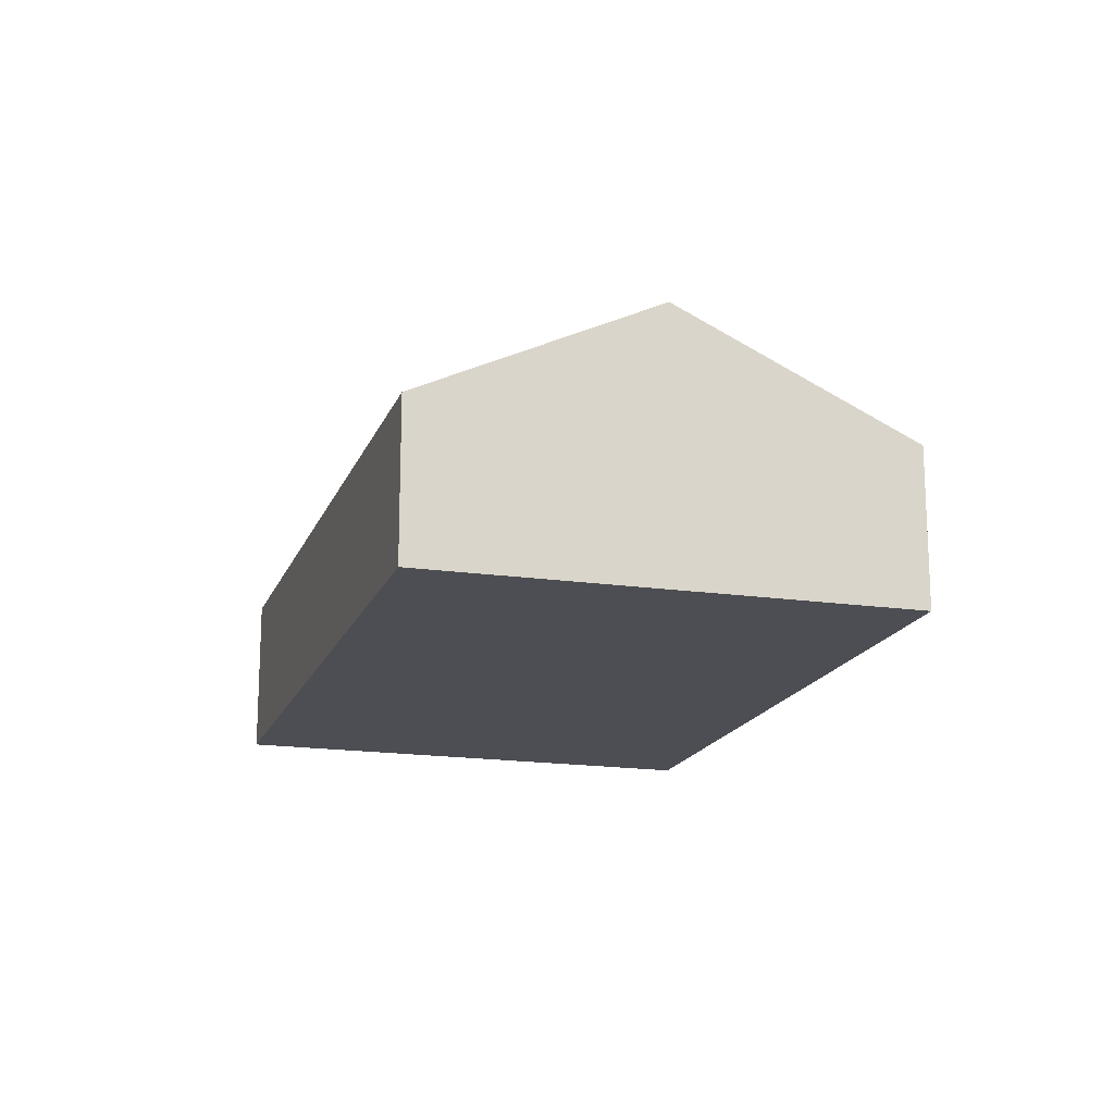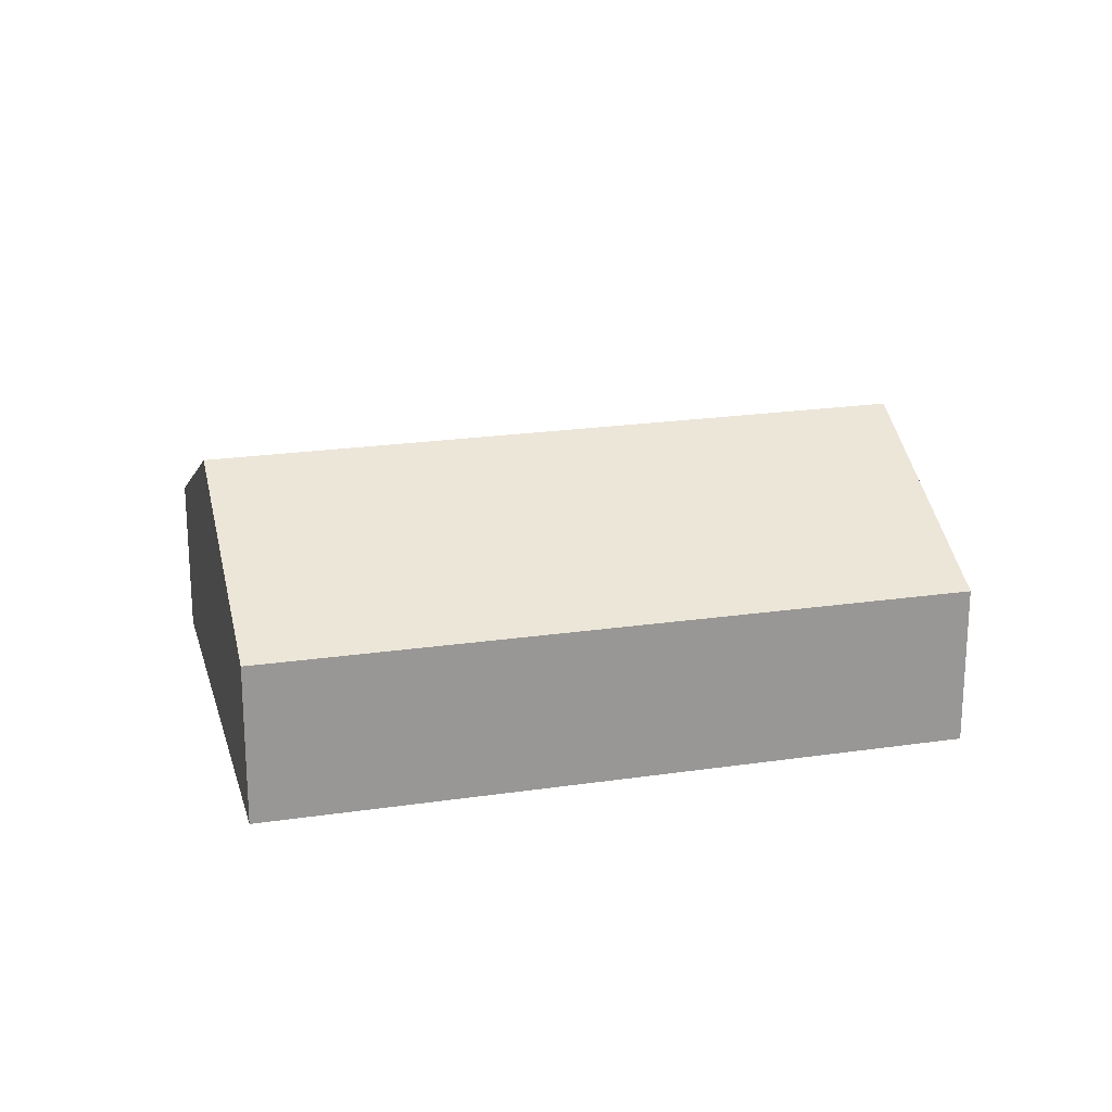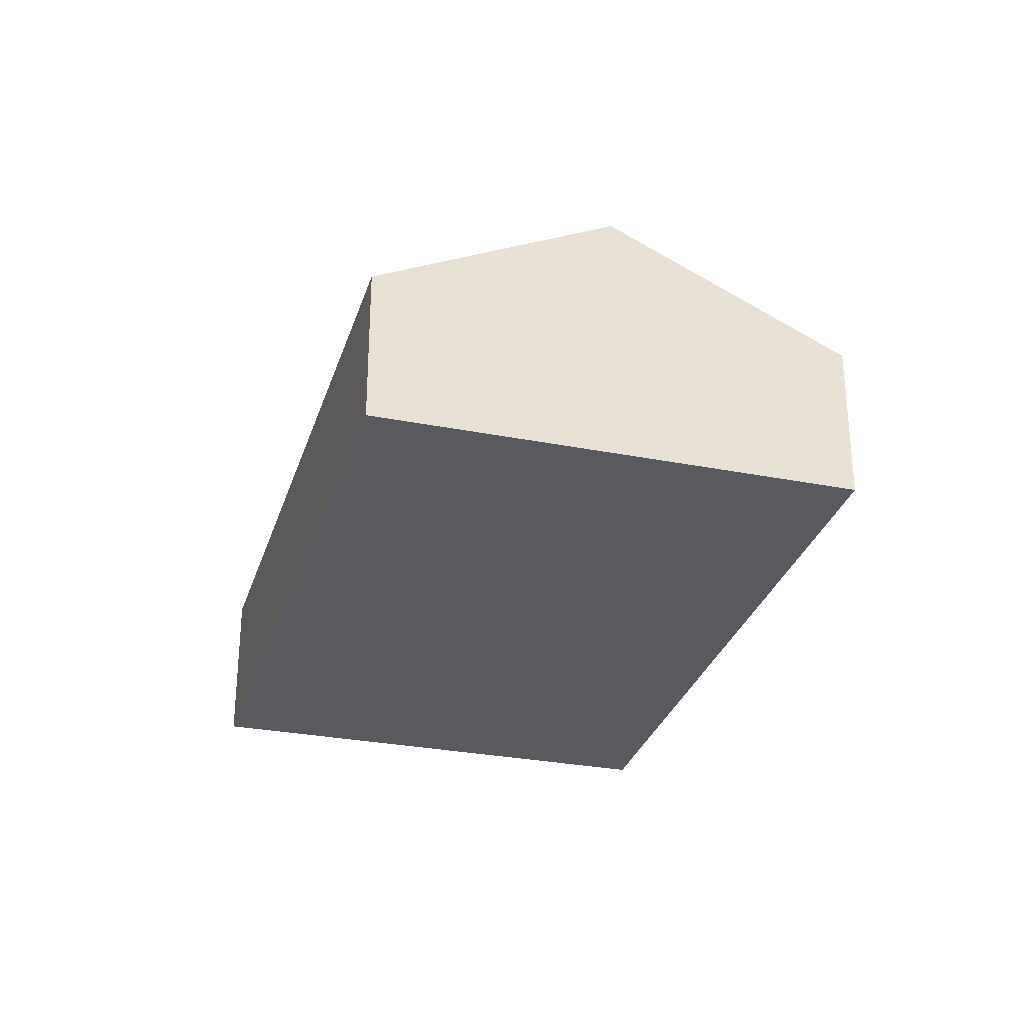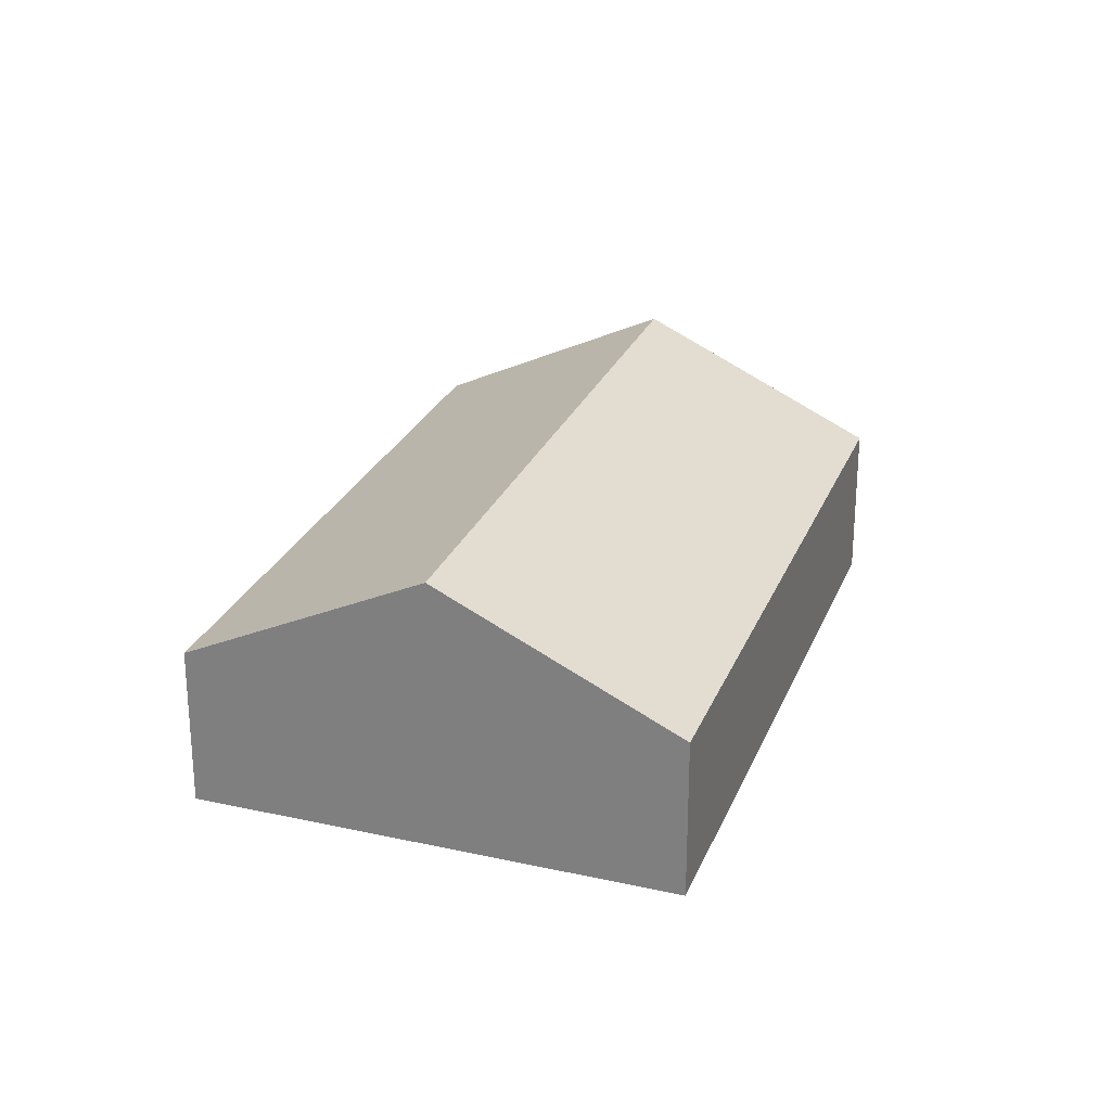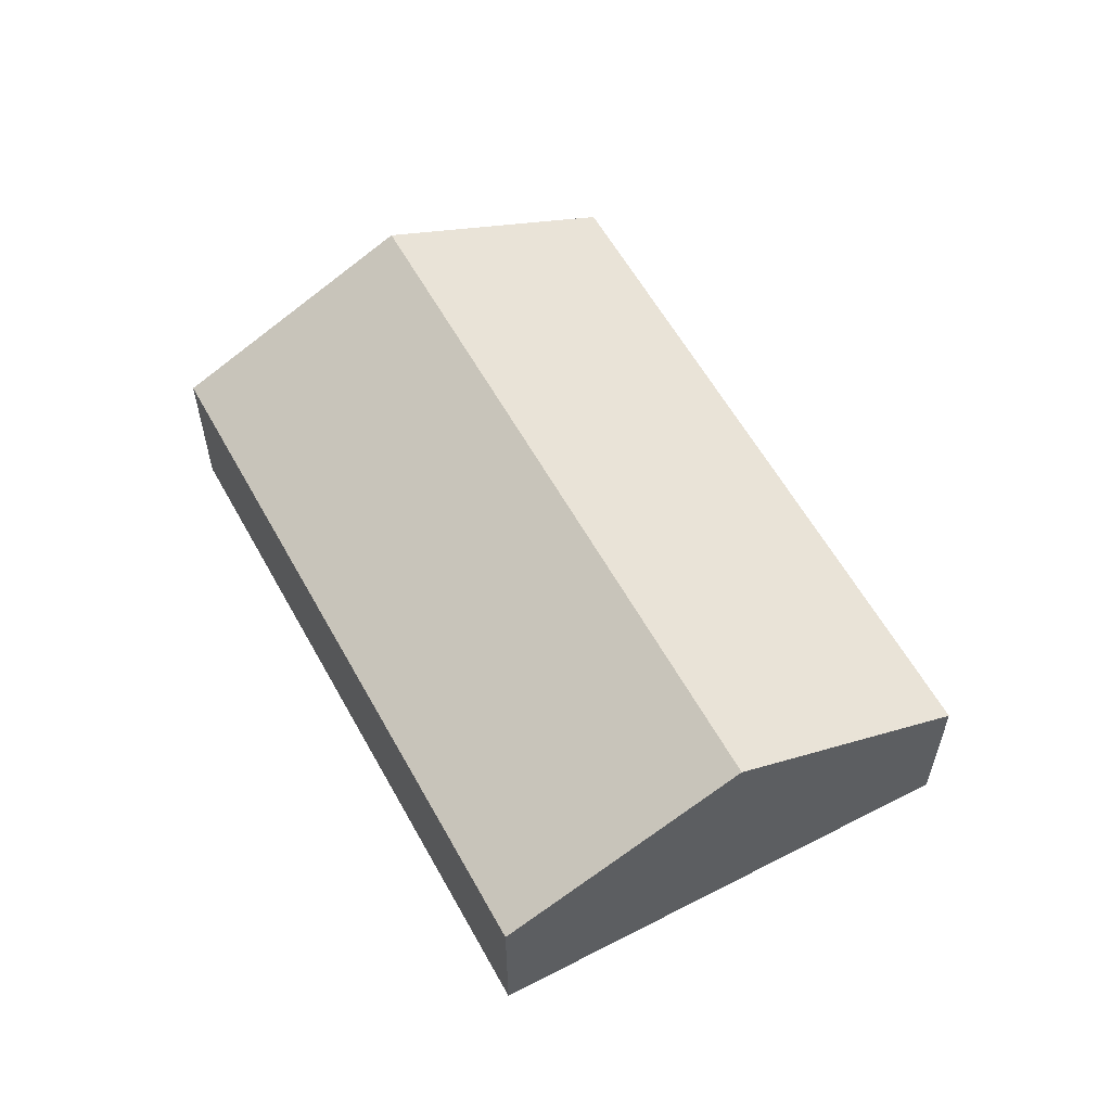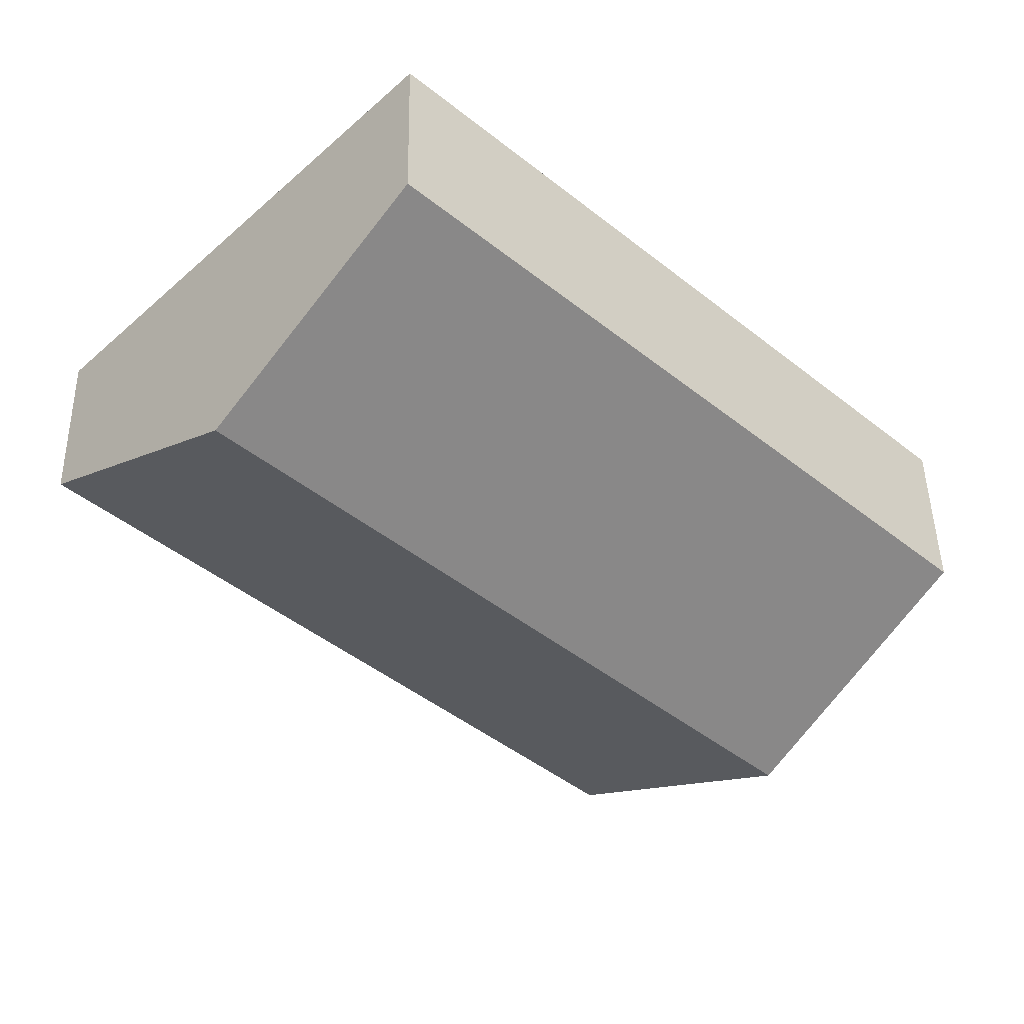
<metadata>
{"format":"obj","ext":"obj","renderer":"f3d","projection":"perspective","resolution":1024,"background":"white","views":[{"elev":-17.4,"azim":-150.4,"up":"+Y"},{"elev":21.5,"azim":121.7,"up":"+Y"},{"elev":-30.5,"azim":30.2,"up":"+Y"},{"elev":25.9,"azim":-114.9,"up":"+Y"},{"elev":59.4,"azim":-162.4,"up":"+Y"},{"elev":45.5,"azim":179.0,"up":"+Z"}]}
</metadata>
<code>
v  16.39 4.223 -2.386
v  18.24 7.254 8.346
v  22.74 4.231 3.672
v  4.557 7.254 -4.649
v  9.127 4.214 -9.312
v  0 4.222 2.585e-16
v  13.73 4.222 13.04
v  16.39 6.012 10.27
v  9.127 5.702e-16 -9.312
v  4.557 2.847e-16 -4.649
v  0 0 0
v  13.73 -7.982e-16 13.04
v  16.39 -6.287e-16 10.27
v  18.24 -5.11e-16 8.346
v  22.74 -2.248e-16 3.672
v  16.39 1.461e-16 -2.386
g defaultobject
f 1 2 3
f 2 1 4
f 4 1 5
f 6 2 4
f 2 6 7
f 2 7 8
f 9 4 5
f 4 9 10
f 4 10 6
f 6 10 11
f 11 7 6
f 7 11 12
f 12 8 7
f 8 12 2
f 2 12 13
f 2 13 3
f 3 13 14
f 3 14 15
f 15 1 3
f 1 15 16
f 1 16 5
f 5 16 9
f 16 10 9
f 10 16 11
f 11 16 12
f 12 16 14
f 14 16 15
f 12 14 13

</code>
